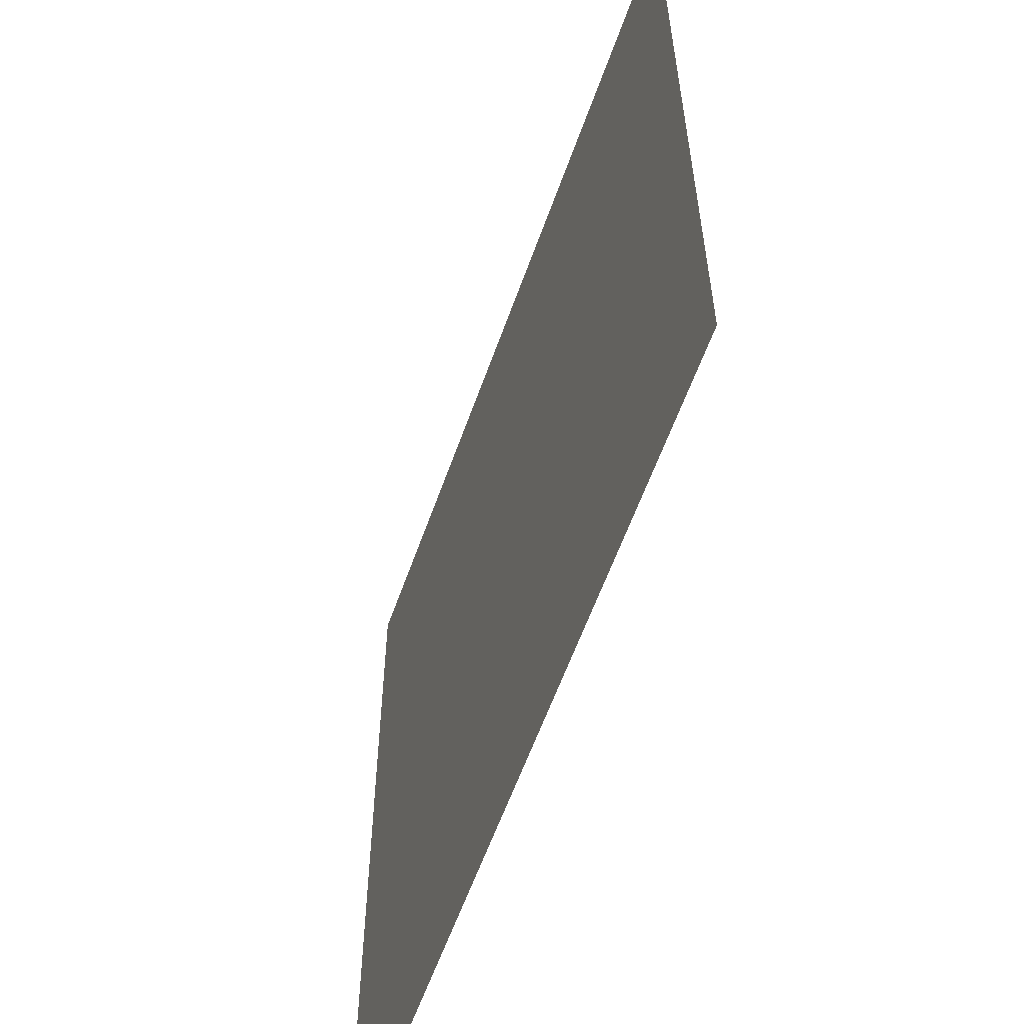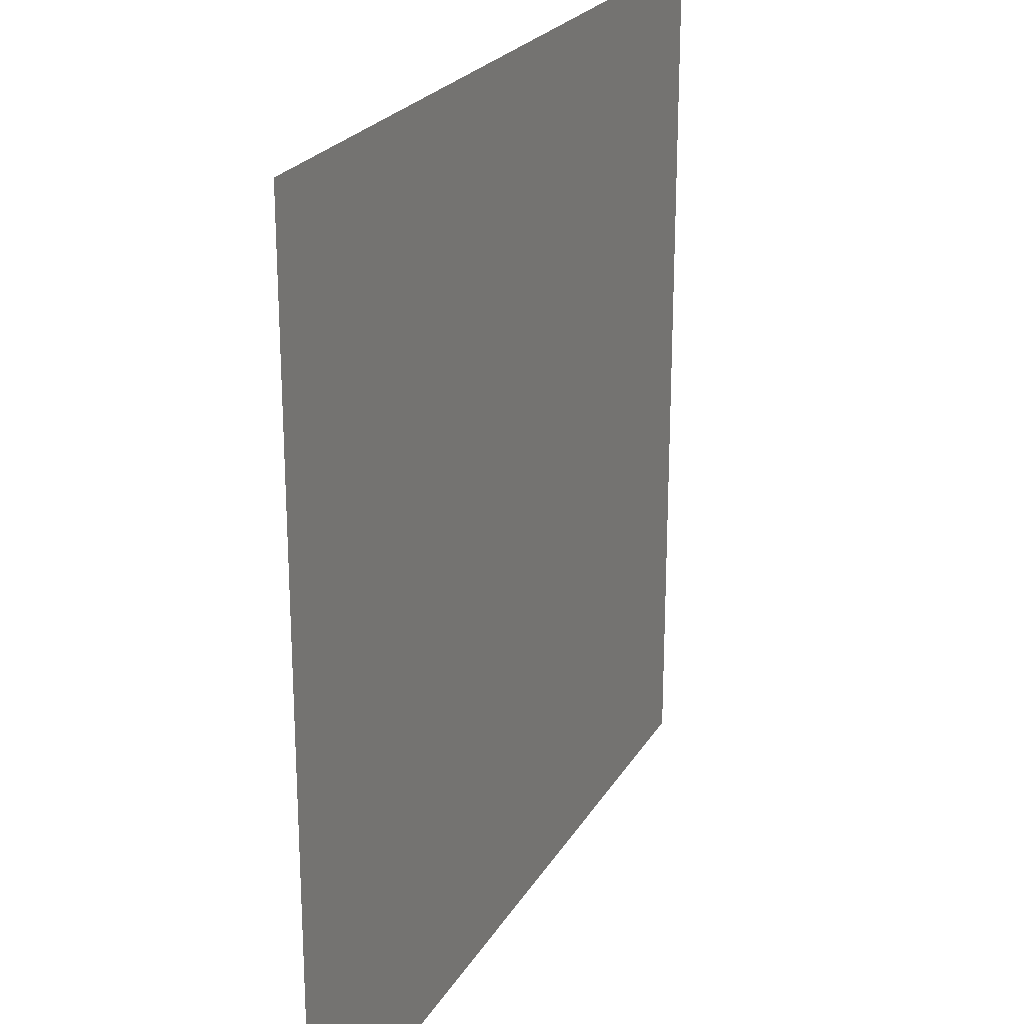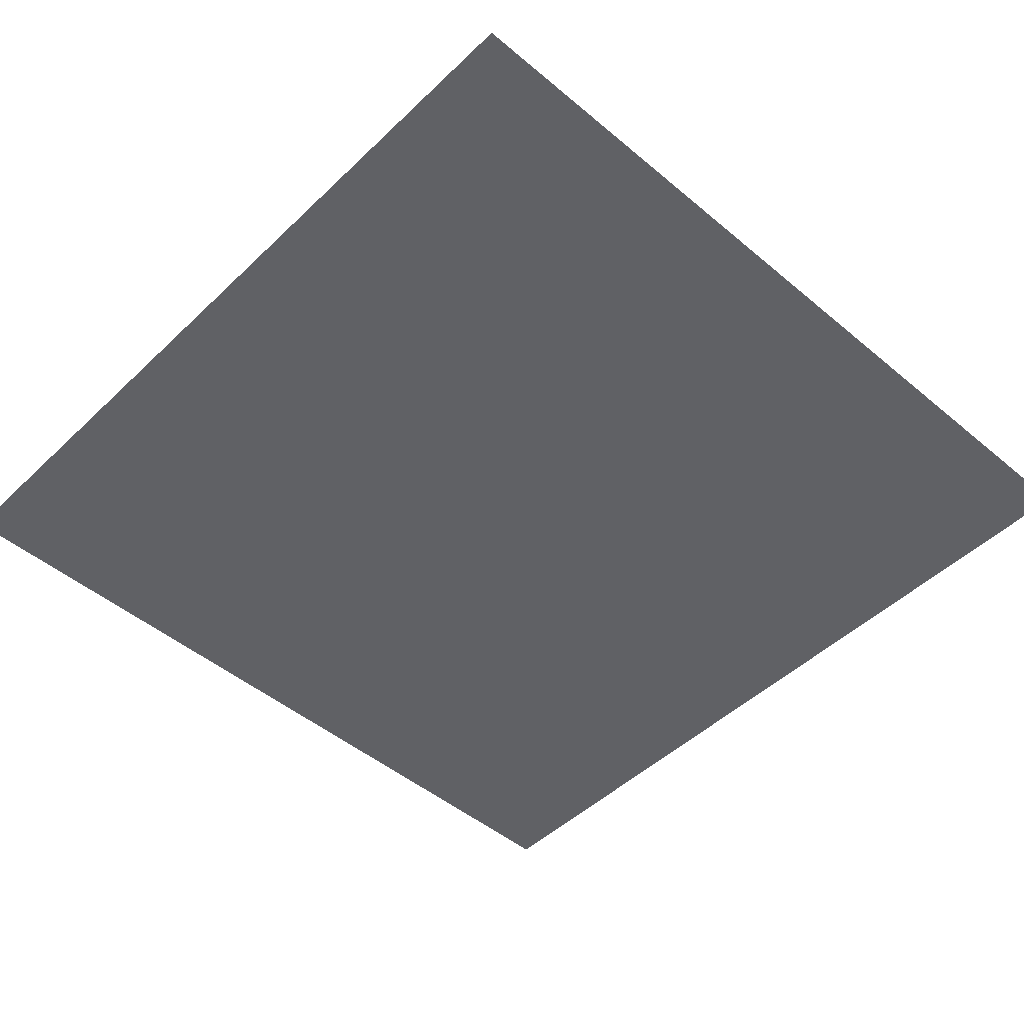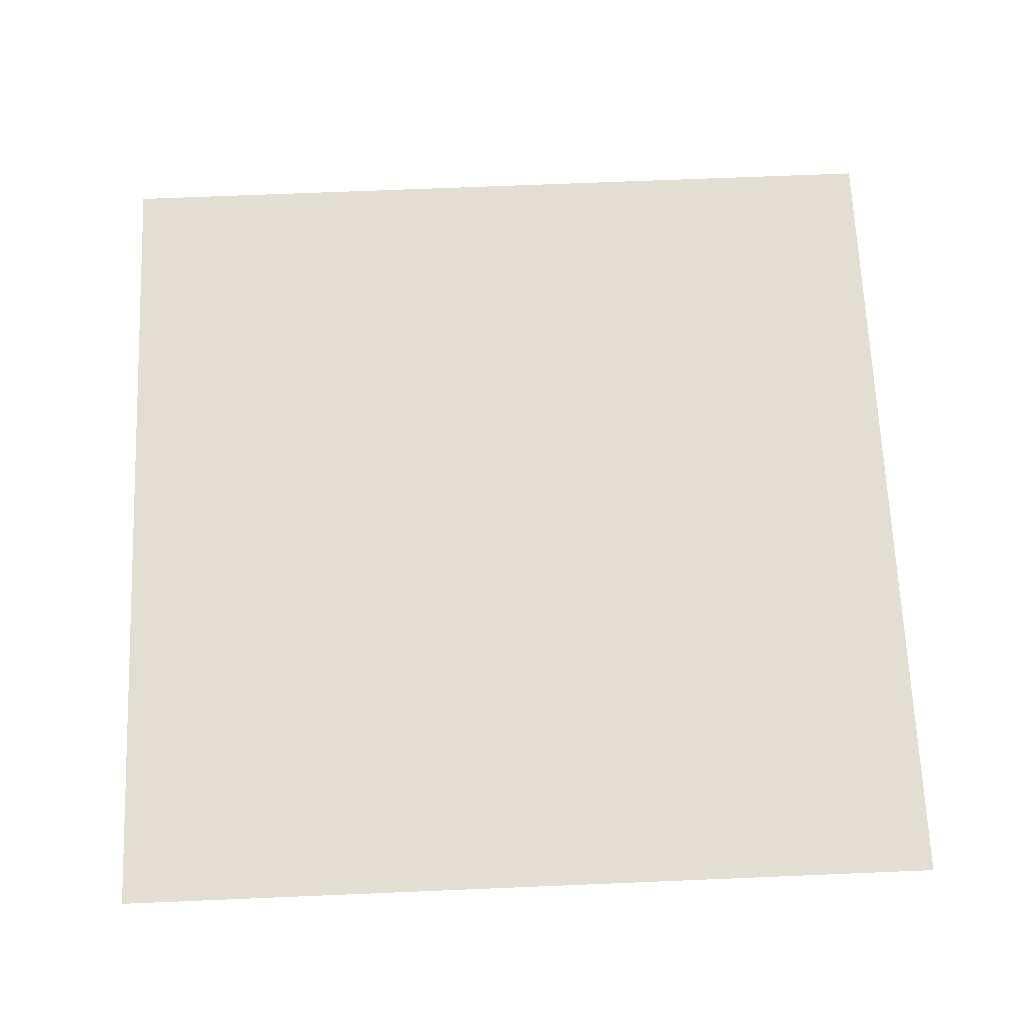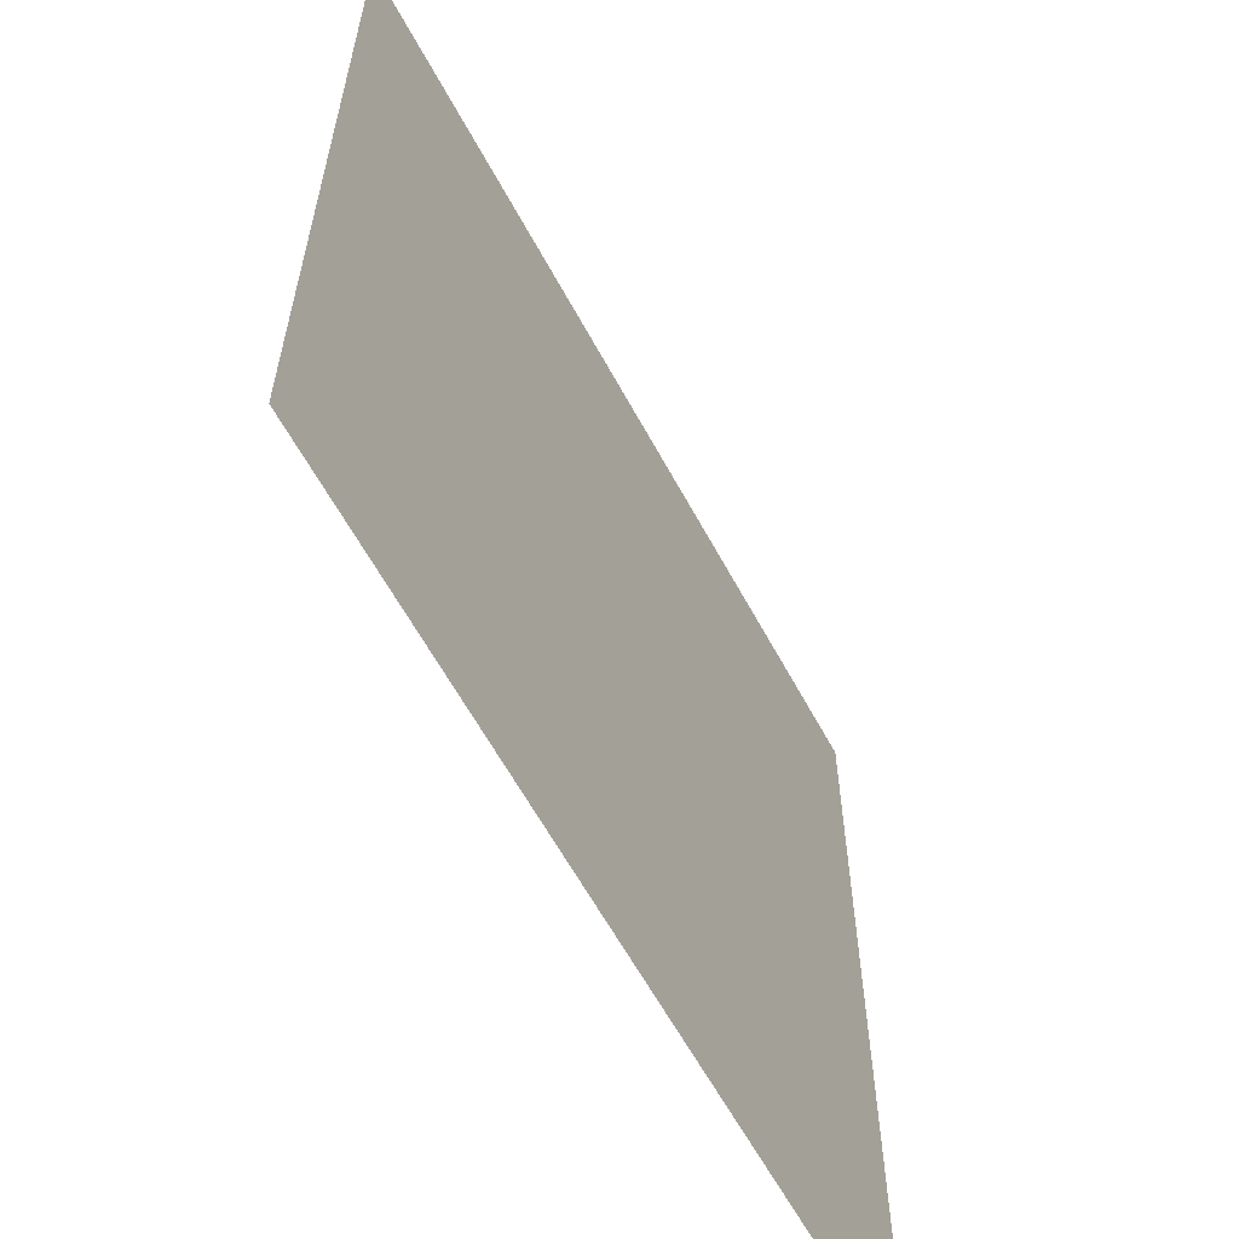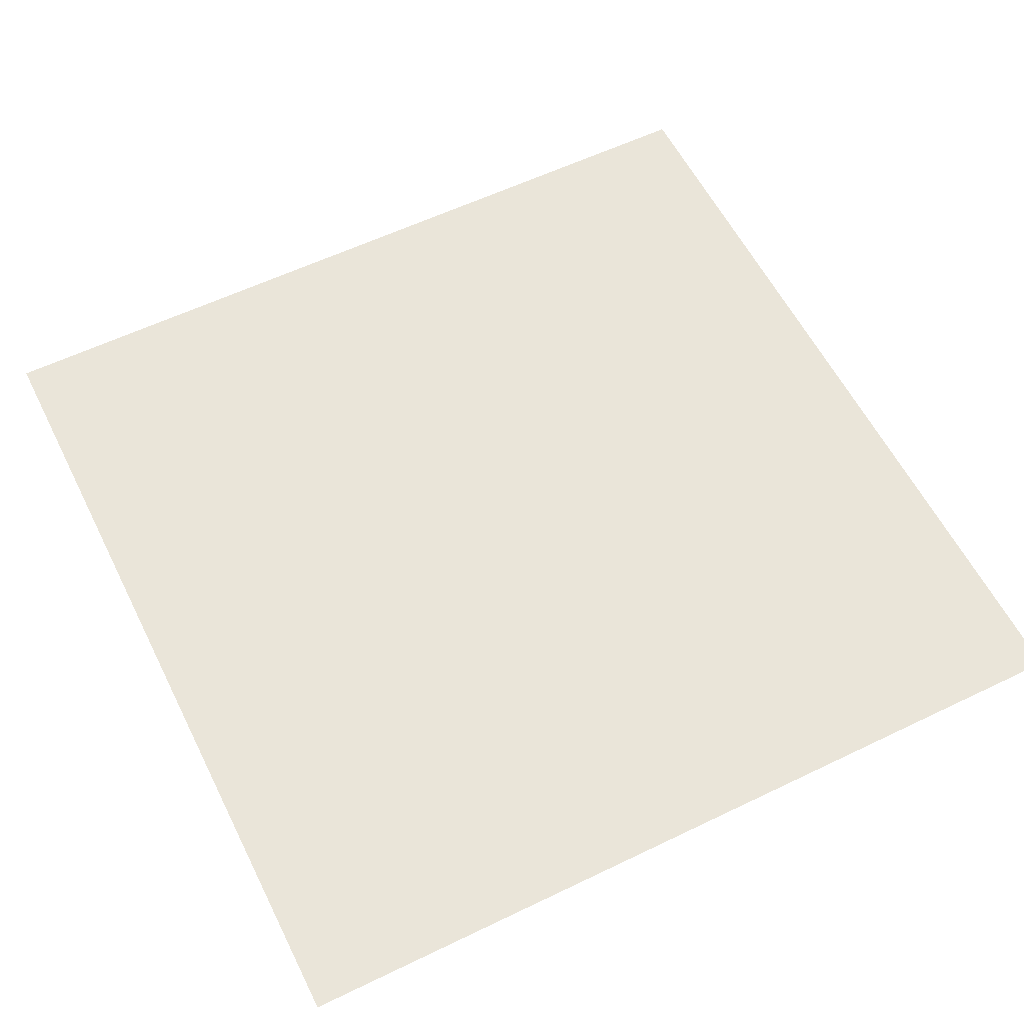
<metadata>
{"format":"obj","ext":"obj","renderer":"f3d","projection":"perspective","resolution":1024,"background":"white","views":[{"elev":-59.4,"azim":-109.4,"up":"+Z"},{"elev":23.3,"azim":113.3,"up":"+Z"},{"elev":-47.9,"azim":-43.2,"up":"+Y"},{"elev":67.5,"azim":177.6,"up":"+Y"},{"elev":-61.3,"azim":-61.7,"up":"+Z"},{"elev":58.5,"azim":63.5,"up":"+Y"}]}
</metadata>
<code>
v -1 0 1
v 1 0 1
v -1 0 -1
v 1 0 -1
v -1 0 0
v 0 0 1
v 1 0 0
v 0 0 -1
v 0 0 0
v -1 0 0.5
v 0.5 0 1
v 1 0 -0.5
v -0.5 0 -1
v -1 0 -0.5
v -0.5 0 1
v 1 0 0.5
v 0.5 0 -1
v 0 0 -0.5
v 0 0 0.5
v -0.5 0 0
v 0.5 0 0
v 0.5 0 0.5
v -0.5 0 0.5
v -0.5 0 -0.5
v 0.5 0 -0.5
v -1 0 0.75
v 0.75 0 1
v 1 0 -0.75
v -0.75 0 -1
v -1 0 -0.25
v -0.25 0 1
v 1 0 0.25
v 0.25 0 -1
v 0 0 -0.75
v 0 0 0.25
v -0.75 0 0
v 0.25 0 0
v -1 0 0.25
v 0.25 0 1
v 1 0 -0.25
v -0.25 0 -1
v -1 0 -0.75
v -0.75 0 1
v 1 0 0.75
v 0.75 0 -1
v 0 0 -0.25
v 0 0 0.75
v -0.25 0 0
v 0.75 0 0
v 0.5 0 0.25
v 0.5 0 0.75
v 0.25 0 0.5
v 0.75 0 0.5
v -0.5 0 0.25
v -0.5 0 0.75
v -0.75 0 0.5
v -0.25 0 0.5
v -0.5 0 -0.75
v -0.5 0 -0.25
v -0.75 0 -0.5
v -0.25 0 -0.5
v 0.5 0 -0.75
v 0.5 0 -0.25
v 0.25 0 -0.5
v 0.75 0 -0.5
v 0.75 0 -0.25
v 0.25 0 -0.25
v 0.25 0 -0.75
v -0.25 0 -0.25
v -0.75 0 -0.25
v -0.75 0 -0.75
v -0.25 0 0.75
v -0.75 0 0.75
v -0.75 0 0.25
v 0.75 0 0.75
v 0.25 0 0.75
v 0.25 0 0.25
v 0.75 0 0.25
v -0.25 0 0.25
v -0.25 0 -0.75
v 0.75 0 -0.75
f 81 28 4 45
f 80 34 8 41
f 79 35 9 48
f 78 32 7 49
f 77 50 21 37
f 76 51 22 52
f 75 44 16 53
f 74 54 20 36
f 73 55 23 56
f 72 47 19 57
f 71 58 13 29
f 70 59 24 60
f 69 46 18 61
f 68 62 17 33
f 67 63 25 64
f 66 40 12 65
f 63 66 65 25
f 21 49 66 63
f 49 7 40 66
f 46 67 64 18
f 9 37 67 46
f 37 21 63 67
f 34 68 33 8
f 18 64 68 34
f 64 25 62 68
f 59 69 61 24
f 20 48 69 59
f 48 9 46 69
f 30 70 60 14
f 5 36 70 30
f 36 20 59 70
f 42 71 29 3
f 14 60 71 42
f 60 24 58 71
f 55 72 57 23
f 15 31 72 55
f 31 6 47 72
f 26 73 56 10
f 1 43 73 26
f 43 15 55 73
f 38 74 36 5
f 10 56 74 38
f 56 23 54 74
f 51 75 53 22
f 11 27 75 51
f 27 2 44 75
f 47 76 52 19
f 6 39 76 47
f 39 11 51 76
f 35 77 37 9
f 19 52 77 35
f 52 22 50 77
f 50 78 49 21
f 22 53 78 50
f 53 16 32 78
f 54 79 48 20
f 23 57 79 54
f 57 19 35 79
f 58 80 41 13
f 24 61 80 58
f 61 18 34 80
f 62 81 45 17
f 25 65 81 62
f 65 12 28 81

</code>
